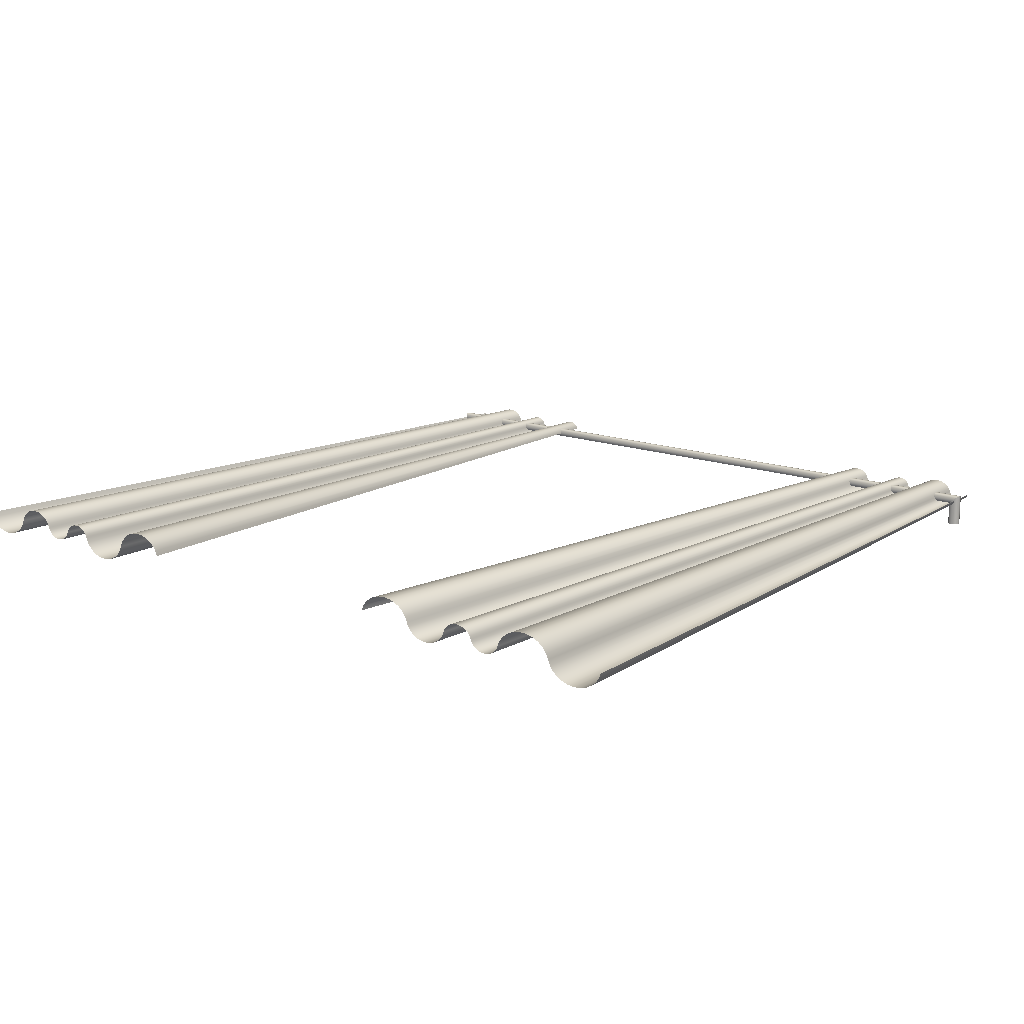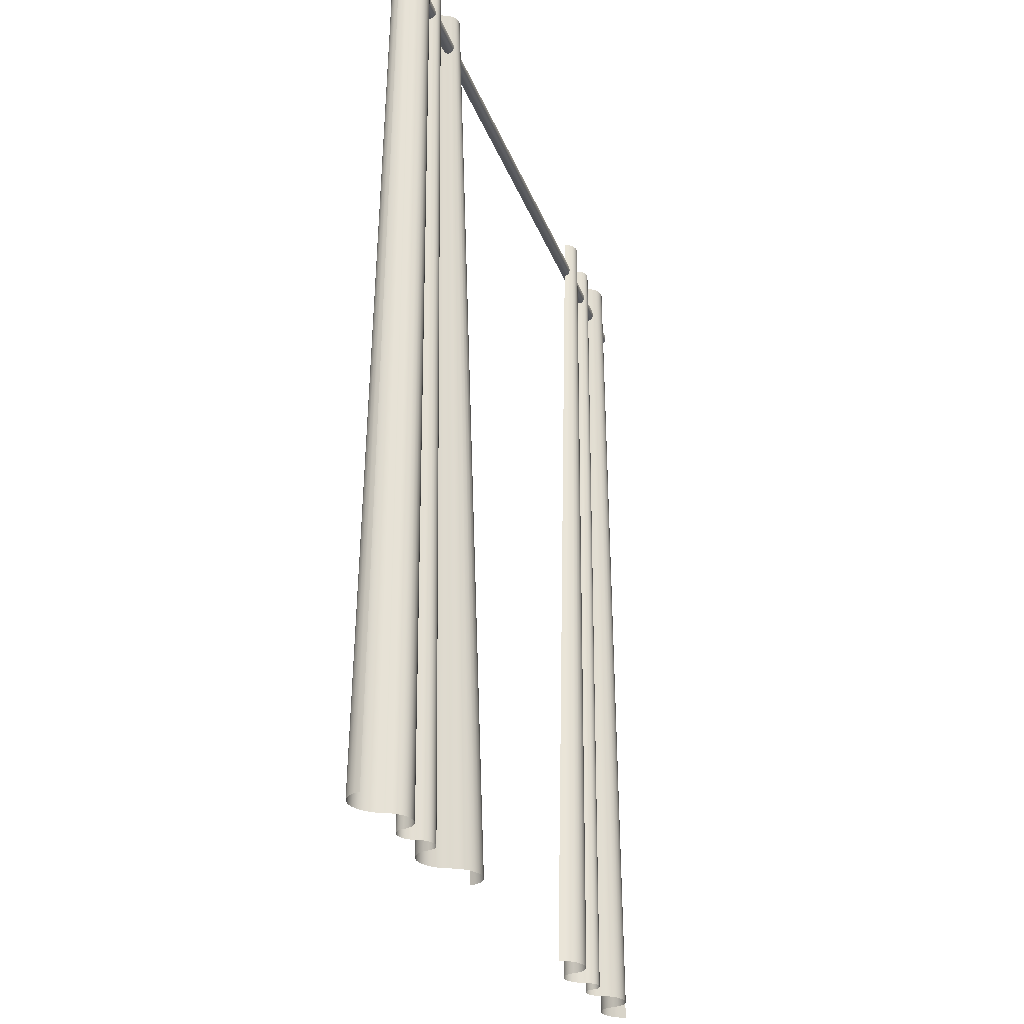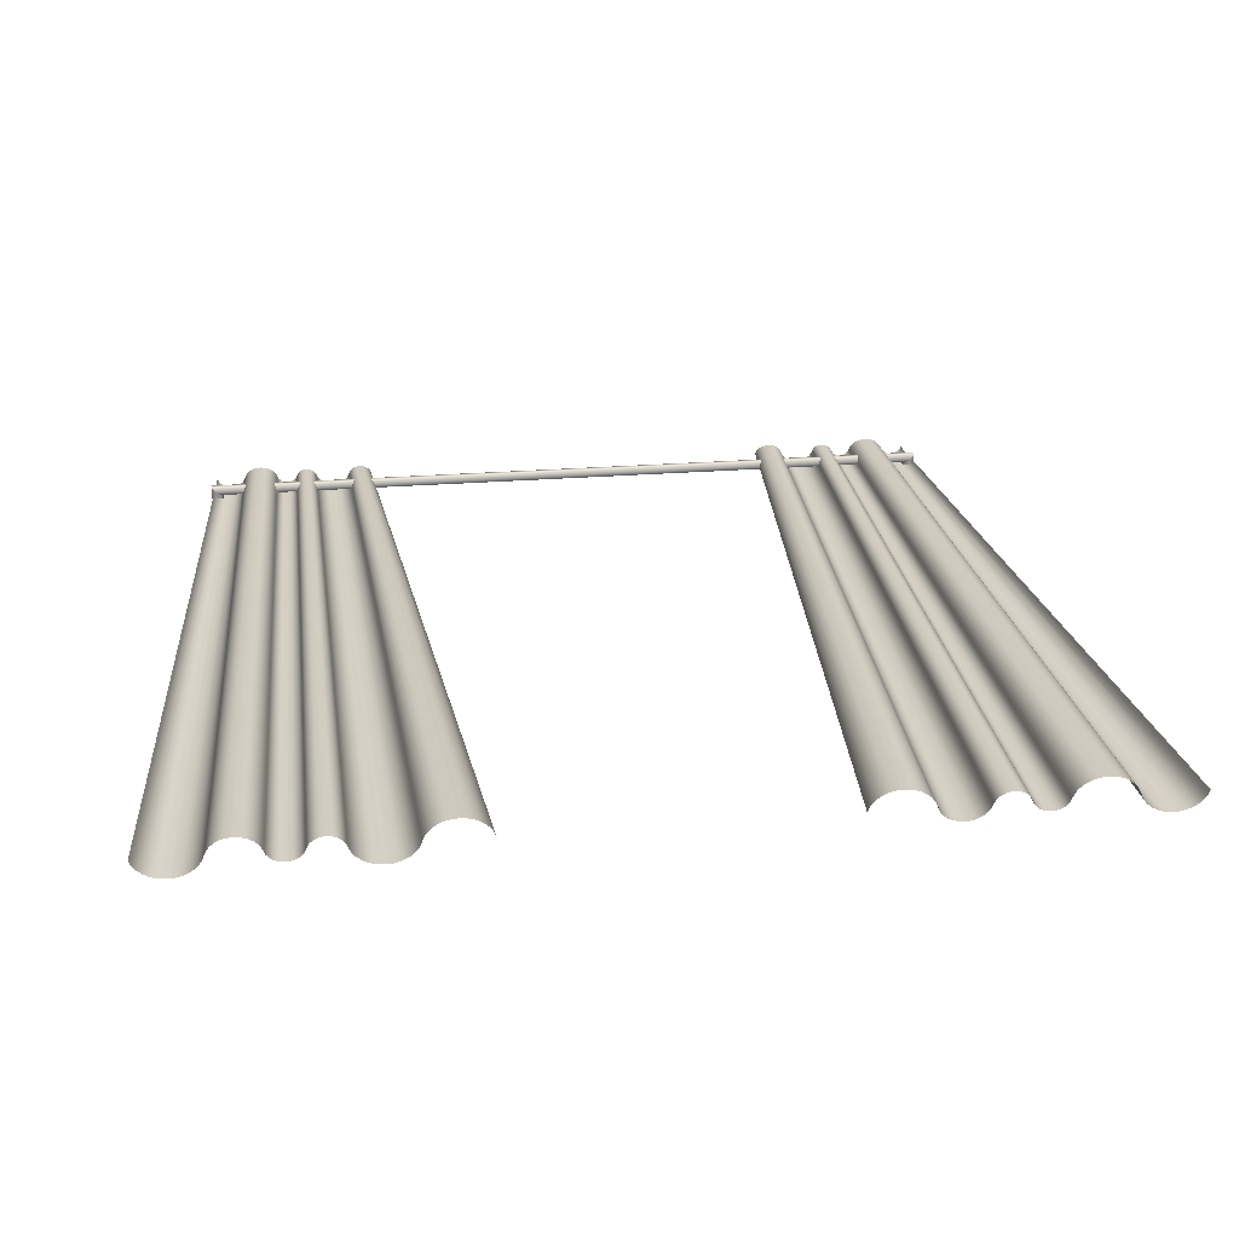
<metadata>
{"format":"obj","ext":"obj","renderer":"f3d","projection":"perspective","resolution":1024,"background":"white","views":[{"elev":14.2,"azim":40.3,"up":"+Z"},{"elev":-22.8,"azim":-74.8,"up":"+Y"},{"elev":25.2,"azim":-7.4,"up":"+Z"}]}
</metadata>
<code>
g Mesh1 Group1 Curtain_Rod_with_curtains1 Model
v 5.844 80.33 -5.461
v 6.167 80.33 -5.461
v 6.006 80.3 -5.461
f 1 2 3
v 5.694 80.42 -5.461
f 2 1 4
v 5.694 80.42 -2.211
f 1 5 4
v 5.844 80.33 -2.331
f 5 1 6
f 3 6 1
v 6.006 80.3 -2.461
f 6 3 7
f 2 7 3
v 6.167 80.33 -2.59
f 7 2 8
v 6.318 80.42 -5.461
f 9 8 2
v 6.318 80.42 -2.711
f 8 9 10
v 6.447 80.55 -5.461
f 11 10 9
v 6.447 80.55 -2.814
f 10 11 12
v 6.546 80.72 -2.894
f 11 13 12
v 6.546 80.72 -5.461
f 13 11 14
v 5.465 80.72 -5.461
f 11 15 14
v 5.565 80.55 -5.461
f 11 16 15
f 9 16 11
f 9 4 16
f 2 4 9
v 5.565 80.55 -2.107
f 4 17 16
f 17 4 5
v 86.32 80.55 -2.107
f 5 18 17
v 86.19 80.42 -2.211
f 18 5 19
f 6 19 5
v 86.04 80.33 -2.331
f 19 6 20
f 7 20 6
v 85.88 80.3 -2.461
f 20 7 21
f 8 21 7
v 85.72 80.33 -2.59
f 21 8 22
f 10 22 8
v 85.57 80.42 -2.711
f 22 10 23
f 12 23 10
v 85.44 80.55 -2.814
f 23 12 24
f 13 24 12
v 85.34 80.72 -2.894
f 24 13 25
v 6.609 80.93 -2.944
f 26 25 13
v 85.28 80.93 -2.944
f 25 26 27
v 6.63 81.15 -2.961
f 28 27 26
v 85.25 81.15 -2.961
f 27 28 29
v 6.609 81.37 -2.944
f 30 29 28
v 85.28 81.37 -2.944
f 29 30 31
v 6.546 81.57 -2.894
f 32 31 30
v 85.34 81.57 -2.894
f 31 32 33
v 6.447 81.74 -2.814
f 34 33 32
v 85.44 81.74 -2.814
f 33 34 35
v 85.57 81.88 -2.711
f 34 36 35
v 6.318 81.88 -2.711
f 36 34 37
v 6.318 81.88 -5.461
f 34 38 37
v 6.447 81.74 -5.461
f 38 34 39
f 32 39 34
v 6.546 81.57 -5.461
f 39 32 40
f 30 40 32
v 6.609 81.37 -5.461
f 40 30 41
f 28 41 30
v 6.63 81.15 -5.461
f 41 28 42
v 6.609 80.93 -5.461
f 28 43 42
f 43 28 26
f 26 14 43
f 14 26 13
v 5.403 80.93 -5.461
f 14 44 43
f 14 15 44
v 5.465 80.72 -2.028
f 45 44 15
v 5.403 80.93 -1.978
f 44 45 46
v 86.48 80.93 -1.978
f 45 47 46
v 86.42 80.72 -2.028
f 47 45 48
f 17 48 45
f 48 17 18
v 86.42 80.72 -5.461
f 18 49 48
v 86.32 80.55 -5.461
f 49 18 50
f 19 50 18
v 86.19 80.42 -5.461
f 50 19 51
f 20 51 19
v 86.04 80.33 -5.461
f 51 20 52
f 21 52 20
v 85.88 80.3 -5.461
f 52 21 53
f 22 53 21
v 85.72 80.33 -5.461
f 53 22 54
f 23 54 22
v 85.57 80.42 -5.461
f 54 23 55
f 24 55 23
v 85.44 80.55 -5.461
f 55 24 56
f 25 56 24
v 85.34 80.72 -5.461
f 56 25 57
f 27 57 25
v 85.28 80.93 -5.461
f 57 27 58
f 29 58 27
v 85.25 81.15 -5.461
f 58 29 59
v 85.28 81.37 -5.461
f 29 60 59
f 60 29 31
v 85.34 81.57 -5.461
f 31 61 60
f 61 31 33
v 85.44 81.74 -5.461
f 33 62 61
f 62 33 35
f 36 62 35
v 85.57 81.88 -5.461
f 62 36 63
v 85.72 81.96 -2.59
f 64 63 36
v 85.72 81.96 -5.461
f 63 64 65
v 85.88 81.99 -2.461
f 66 65 64
v 85.88 81.99 -5.461
f 65 66 67
v 86.04 81.96 -2.331
f 68 67 66
v 86.04 81.96 -5.461
f 67 68 69
v 86.19 81.88 -2.211
f 70 69 68
v 86.19 81.88 -5.461
f 69 70 71
v 86.32 81.74 -2.107
f 72 71 70
v 86.32 81.74 -5.461
f 71 72 73
v 86.42 81.57 -5.461
f 72 74 73
v 86.42 81.57 -2.028
f 74 72 75
v 5.465 81.57 -2.028
f 72 76 75
v 5.565 81.74 -2.107
f 76 72 77
v 5.694 81.88 -2.211
f 72 78 77
f 78 72 70
v 5.844 81.96 -2.331
f 70 79 78
f 79 70 68
v 6.006 81.99 -2.461
f 68 80 79
f 80 68 66
v 6.167 81.96 -2.59
f 66 81 80
f 81 66 64
f 64 37 81
f 37 64 36
v 6.167 81.96 -5.461
f 37 82 81
f 82 37 38
v 5.844 81.96 -5.461
f 38 83 82
v 5.694 81.88 -5.461
f 38 84 83
f 39 84 38
v 5.565 81.74 -5.461
f 39 85 84
f 40 85 39
v 5.465 81.57 -5.461
f 40 86 85
f 41 86 40
v 5.403 81.37 -5.461
f 41 87 86
f 42 87 41
v 5.382 81.15 -5.461
f 42 88 87
f 43 88 42
f 43 44 88
f 46 88 44
v 5.382 81.15 -1.961
f 88 46 89
v 86.5 81.15 -1.961
f 46 90 89
f 90 46 47
v 86.5 81.15 -5.461
f 47 91 90
v 86.48 80.93 -5.461
f 91 47 92
f 48 92 47
f 92 48 49
f 49 58 92
f 49 57 58
f 50 57 49
f 50 56 57
f 51 56 50
f 51 55 56
f 52 55 51
f 52 54 55
f 54 52 53
f 92 58 59
f 92 59 91
f 91 59 60
v 86.48 81.37 -5.461
f 91 60 93
f 93 60 61
f 93 61 74
f 74 61 62
f 74 62 73
f 73 62 63
f 73 63 71
f 71 63 65
f 71 65 69
f 69 65 67
f 75 93 74
v 86.48 81.37 -1.978
f 93 75 94
v 5.403 81.37 -1.978
f 75 95 94
f 95 75 76
f 76 87 95
f 87 76 86
f 77 86 76
f 86 77 85
f 78 85 77
f 85 78 84
f 79 84 78
f 84 79 83
f 80 83 79
v 6.006 81.99 -5.461
f 83 80 96
f 81 96 80
f 96 81 82
f 82 83 96
f 88 95 87
f 95 88 89
f 89 94 95
f 94 89 90
f 91 94 90
f 94 91 93
f 15 17 45
f 17 15 16
g Mesh2 Curtain1 Curtain_Rod_with_curtains1 Model
v 23.34 84.53 -2.243
v 23.19 84.54 -2.048
v 30.31 0.05009 -1.43
f 97 98 99
v 22.99 84.55 -1.886
f 100 99 98
v 29.8 0.05009 -1.022
f 99 100 101
v 29.19 0.05009 -0.7157
f 100 102 101
v 22.74 84.55 -1.763
f 102 100 103
v 28.52 0.05009 -0.5253
f 103 104 102
v 22.47 84.56 -1.687
f 104 103 105
v 27.8 0.05009 -0.4608
f 105 106 104
v 22.19 84.56 -1.661
f 106 105 107
v 27.09 0.05009 -0.5253
f 107 108 106
v 21.9 84.56 -1.687
f 108 107 109
v 26.41 0.05009 -0.7157
f 109 110 108
v 21.63 84.55 -1.763
f 110 109 111
v 25.81 0.05009 -1.022
f 111 112 110
v 21.39 84.55 -1.886
f 112 111 113
v 25.3 0.05009 -1.43
f 113 114 112
v 21.19 84.54 -2.048
f 114 113 115
v 24.92 0.05009 -1.917
f 115 116 114
v 21.03 84.53 -2.243
f 116 115 117
v 24.68 0.05009 -2.461
f 118 116 117
v 20.94 84.53 -2.461
f 118 117 119
v 20.8 84.53 -2.787
f 120 118 119
v 24.45 0.05009 -3.004
f 118 120 121
v 20.57 84.53 -3.079
f 122 121 120
v 24.07 0.05009 -3.492
f 121 122 123
v 20.27 84.53 -3.324
f 124 123 122
v 23.56 0.05009 -3.899
f 123 124 125
v 22.95 0.05009 -4.206
f 124 126 125
v 19.9 84.53 -3.508
f 126 124 127
v 22.28 0.05009 -4.396
f 127 128 126
v 19.49 84.53 -3.622
f 128 127 129
v 21.56 0.05009 -4.461
f 129 130 128
v 19.07 84.53 -3.661
f 130 129 131
v 20.85 0.05009 -4.396
f 131 132 130
v 18.64 84.53 -3.622
f 132 131 133
v 20.17 0.05009 -4.206
f 133 134 132
v 18.23 84.53 -3.508
f 134 133 135
v 19.57 0.05009 -3.899
f 135 136 134
v 17.87 84.53 -3.324
f 136 135 137
v 19.06 0.05009 -3.492
f 137 138 136
v 17.56 84.53 -3.079
f 138 137 139
v 18.68 0.05009 -3.004
f 139 140 138
v 17.34 84.53 -2.787
f 140 139 141
v 17.19 84.53 -2.461
f 142 140 141
v 18.44 0.05009 -2.461
f 140 142 143
v 17.11 84.53 -2.271
f 144 143 142
v 18.31 0.05009 -2.162
f 143 144 145
v 16.98 84.53 -2.1
f 146 145 144
v 18.1 0.05009 -1.894
f 145 146 147
v 16.8 84.53 -1.957
f 148 147 146
v 17.83 0.05009 -1.67
f 147 148 149
v 17.49 0.05009 -1.501
f 148 150 149
v 16.59 84.53 -1.85
f 150 148 151
v 17.12 0.05009 -1.396
f 151 152 150
v 16.35 84.53 -1.783
f 152 151 153
v 16.73 0.05009 -1.361
f 153 154 152
v 16.1 84.53 -1.761
f 154 153 155
v 16.33 0.05009 -1.396
f 155 156 154
v 15.85 84.53 -1.783
f 156 155 157
v 15.96 0.05009 -1.501
f 157 158 156
v 15.62 84.53 -1.85
f 158 157 159
v 15.63 0.05009 -1.67
f 159 160 158
v 15.4 84.53 -1.957
f 160 159 161
v 15.35 0.05009 -1.894
f 161 162 160
v 15.23 84.53 -2.1
f 162 161 163
v 15.14 0.05009 -2.162
f 163 164 162
v 15.09 84.53 -2.271
f 164 163 165
v 15.01 0.05009 -2.461
f 165 166 164
v 15.01 84.53 -2.461
f 166 165 167
v 14.93 84.53 -2.658
f 168 166 167
v 14.88 0.05009 -2.766
f 166 168 169
v 14.79 84.53 -2.835
f 170 169 168
v 14.66 0.05009 -3.041
f 169 170 171
v 14.6 84.53 -2.982
f 172 171 170
v 14.38 0.05009 -3.27
f 171 172 173
v 14.04 0.05009 -3.442
f 172 174 173
v 14.38 84.53 -3.093
f 174 172 175
v 13.66 0.05009 -3.549
f 175 176 174
v 14.14 84.53 -3.162
f 176 175 177
v 13.26 0.05009 -3.586
f 177 178 176
v 13.88 84.53 -3.186
f 178 177 179
v 12.85 0.05009 -3.549
f 179 180 178
v 13.62 84.53 -3.162
f 180 179 181
v 12.47 0.05009 -3.442
f 181 182 180
v 13.38 84.53 -3.093
f 182 181 183
v 12.13 0.05009 -3.27
f 183 184 182
v 13.16 84.53 -2.982
f 184 183 185
v 11.85 0.05009 -3.041
f 185 186 184
v 12.97 84.53 -2.835
f 186 185 187
v 11.63 0.05009 -2.766
f 187 188 186
v 12.83 84.53 -2.658
f 188 187 189
v 12.75 84.53 -2.461
f 190 188 189
v 11.5 0.05009 -2.461
f 188 190 191
v 12.61 84.53 -2.142
f 192 191 190
v 11.32 0.05009 -2.033
f 191 192 193
v 12.39 84.53 -1.855
f 194 193 192
v 11.02 0.05009 -1.649
f 193 194 195
v 12.09 84.53 -1.616
f 196 195 194
v 10.62 0.05009 -1.328
f 195 196 197
v 10.14 0.05009 -1.087
f 196 198 197
v 11.73 84.53 -1.436
f 198 196 199
v 9.606 0.05009 -0.9366
f 199 200 198
v 11.33 84.53 -1.324
f 200 199 201
v 9.044 0.05009 -0.8858
f 201 202 200
v 10.92 84.53 -1.286
f 202 201 203
v 8.482 0.05009 -0.9366
f 203 204 202
v 10.5 84.53 -1.324
f 204 203 205
v 7.949 0.05009 -1.087
f 205 206 204
v 10.1 84.53 -1.436
f 206 205 207
v 7.471 0.05009 -1.328
f 207 208 206
v 9.742 84.53 -1.616
f 208 207 209
v 7.072 0.05009 -1.649
f 209 210 208
v 9.445 84.53 -1.855
f 210 209 211
v 6.772 0.05009 -2.033
f 211 212 210
v 9.221 84.53 -2.142
f 212 211 213
v 6.587 0.05009 -2.461
f 213 214 212
v 9.083 84.53 -2.461
f 214 213 215
v 8.965 84.53 -2.732
f 216 214 215
v 6.352 0.05009 -3.004
f 214 216 217
v 8.775 84.53 -2.976
f 218 217 216
v 5.971 0.05009 -3.492
f 217 218 219
v 8.522 84.53 -3.18
f 220 219 218
v 5.465 0.05009 -3.899
f 219 220 221
v 4.857 0.05009 -4.206
f 220 222 221
v 8.218 84.53 -3.333
f 222 220 223
v 4.18 0.05009 -4.396
f 223 224 222
v 7.879 84.53 -3.429
f 224 223 225
v 3.467 0.05009 -4.461
f 225 226 224
v 7.523 84.53 -3.461
f 226 225 227
v 2.754 0.05009 -4.396
f 227 228 226
v 7.166 84.53 -3.429
f 228 227 229
v 2.076 0.05009 -4.206
f 229 230 228
v 6.828 84.53 -3.333
f 230 229 231
v 1.469 0.05009 -3.899
f 231 232 230
v 6.524 84.53 -3.18
f 232 231 233
v 0.9625 0.05009 -3.492
f 233 234 232
v 6.271 84.53 -2.976
f 234 233 235
v 0.582 0.05009 -3.004
f 235 236 234
v 6.08 84.53 -2.732
f 236 235 237
v 5.963 84.53 -2.461
f 238 236 237
v 0.3469 0.05009 -2.461
f 236 238 239
v 30.69 0.05009 -1.917
f 97 99 240
v 23.43 84.53 -2.461
f 241 97 240
v 30.92 0.05009 -2.461
f 241 240 242
g Mesh3 Curtain2 Curtain_Rod_with_curtains1 Model
v 92.71 0.05009 -3.492
v 85.59 84.54 -2.873
v 85.74 84.53 -2.678
f 243 244 245
v 85.39 84.55 -3.036
f 244 243 246
v 92.2 0.05009 -3.899
f 247 246 243
v 91.59 0.05009 -4.206
f 247 248 246
v 85.14 84.55 -3.159
f 249 246 248
v 90.92 0.05009 -4.396
f 248 250 249
v 84.87 84.56 -3.235
f 251 249 250
v 90.2 0.05009 -4.461
f 250 252 251
v 84.59 84.56 -3.261
f 253 251 252
v 89.49 0.05009 -4.396
f 252 254 253
v 84.3 84.56 -3.235
f 255 253 254
v 88.81 0.05009 -4.206
f 254 256 255
v 84.03 84.55 -3.159
f 257 255 256
v 88.21 0.05009 -3.899
f 256 258 257
v 83.79 84.55 -3.036
f 259 257 258
v 87.7 0.05009 -3.492
f 258 260 259
v 83.59 84.54 -2.873
f 261 259 260
v 87.32 0.05009 -3.004
f 260 262 261
v 83.43 84.53 -2.678
f 263 261 262
v 87.08 0.05009 -2.461
f 263 262 264
v 83.34 84.53 -2.461
f 265 263 264
v 83.2 84.53 -2.135
f 265 264 266
v 86.85 0.05009 -1.917
f 267 266 264
v 82.97 84.53 -1.842
f 266 267 268
v 86.47 0.05009 -1.43
f 269 268 267
v 82.67 84.53 -1.598
f 268 269 270
v 85.96 0.05009 -1.022
f 271 270 269
v 85.35 0.05009 -0.7157
f 271 272 270
v 82.3 84.53 -1.414
f 273 270 272
v 84.68 0.05009 -0.5253
f 272 274 273
v 81.89 84.53 -1.3
f 275 273 274
v 83.96 0.05009 -0.4608
f 274 276 275
v 81.47 84.53 -1.261
f 277 275 276
v 83.25 0.05009 -0.5253
f 276 278 277
v 81.04 84.53 -1.3
f 279 277 278
v 82.57 0.05009 -0.7157
f 278 280 279
v 80.63 84.53 -1.414
f 281 279 280
v 81.97 0.05009 -1.022
f 280 282 281
v 80.27 84.53 -1.598
f 283 281 282
v 81.46 0.05009 -1.43
f 282 284 283
v 79.96 84.53 -1.842
f 285 283 284
v 81.08 0.05009 -1.917
f 284 286 285
v 79.74 84.53 -2.135
f 287 285 286
v 79.59 84.53 -2.461
f 287 286 288
v 80.84 0.05009 -2.461
f 289 288 286
v 79.51 84.53 -2.651
f 288 289 290
v 80.71 0.05009 -2.76
f 291 290 289
v 79.38 84.53 -2.822
f 290 291 292
v 80.5 0.05009 -3.028
f 293 292 291
v 79.2 84.53 -2.964
f 292 293 294
v 80.23 0.05009 -3.252
f 295 294 293
v 79.89 0.05009 -3.421
f 295 296 294
v 78.99 84.53 -3.072
f 297 294 296
v 79.52 0.05009 -3.525
f 296 298 297
v 78.75 84.53 -3.138
f 299 297 298
v 79.13 0.05009 -3.561
f 298 300 299
v 78.5 84.53 -3.161
f 301 299 300
v 78.73 0.05009 -3.525
f 300 302 301
v 78.25 84.53 -3.138
f 303 301 302
v 78.36 0.05009 -3.421
f 302 304 303
v 78.02 84.53 -3.072
f 305 303 304
v 78.03 0.05009 -3.252
f 304 306 305
v 77.8 84.53 -2.964
f 307 305 306
v 77.75 0.05009 -3.028
f 306 308 307
v 77.63 84.53 -2.822
f 309 307 308
v 77.54 0.05009 -2.76
f 308 310 309
v 77.49 84.53 -2.651
f 311 309 310
v 77.41 0.05009 -2.461
f 310 312 311
v 77.41 84.53 -2.461
f 313 311 312
v 77.33 84.53 -2.264
f 313 312 314
v 77.28 0.05009 -2.155
f 315 314 312
v 77.19 84.53 -2.087
f 314 315 316
v 77.06 0.05009 -1.881
f 317 316 315
v 77 84.53 -1.939
f 316 317 318
v 76.78 0.05009 -1.652
f 319 318 317
v 76.44 0.05009 -1.479
f 319 320 318
v 76.78 84.53 -1.828
f 321 318 320
v 76.06 0.05009 -1.372
f 320 322 321
v 76.54 84.53 -1.759
f 323 321 322
v 75.66 0.05009 -1.336
f 322 324 323
v 76.28 84.53 -1.736
f 325 323 324
v 75.25 0.05009 -1.372
f 324 326 325
v 76.02 84.53 -1.759
f 327 325 326
v 74.87 0.05009 -1.479
f 326 328 327
v 75.78 84.53 -1.828
f 329 327 328
v 74.53 0.05009 -1.652
f 328 330 329
v 75.56 84.53 -1.939
f 331 329 330
v 74.25 0.05009 -1.881
f 330 332 331
v 75.37 84.53 -2.087
f 333 331 332
v 74.03 0.05009 -2.155
f 332 334 333
v 75.23 84.53 -2.264
f 335 333 334
v 75.15 84.53 -2.461
f 335 334 336
v 73.9 0.05009 -2.461
f 337 336 334
v 75.01 84.53 -2.78
f 336 337 338
v 73.72 0.05009 -2.889
f 339 338 337
v 74.79 84.53 -3.067
f 338 339 340
v 73.42 0.05009 -3.273
f 341 340 339
v 74.49 84.53 -3.306
f 340 341 342
v 73.02 0.05009 -3.594
f 343 342 341
v 72.54 0.05009 -3.835
f 343 344 342
v 74.13 84.53 -3.486
f 345 342 344
v 72.01 0.05009 -3.985
f 344 346 345
v 73.73 84.53 -3.598
f 347 345 346
v 71.44 0.05009 -4.036
f 346 348 347
v 73.32 84.53 -3.636
f 349 347 348
v 70.88 0.05009 -3.985
f 348 350 349
v 72.9 84.53 -3.598
f 351 349 350
v 70.35 0.05009 -3.835
f 350 352 351
v 72.5 84.53 -3.486
f 353 351 352
v 69.87 0.05009 -3.594
f 352 354 353
v 72.14 84.53 -3.306
f 355 353 354
v 69.47 0.05009 -3.273
f 354 356 355
v 71.84 84.53 -3.067
f 357 355 356
v 69.17 0.05009 -2.889
f 356 358 357
v 71.62 84.53 -2.78
f 359 357 358
v 68.99 0.05009 -2.461
f 358 360 359
v 71.48 84.53 -2.461
f 361 359 360
v 71.37 84.53 -2.189
f 361 360 362
v 68.75 0.05009 -1.917
f 363 362 360
v 71.18 84.53 -1.945
f 362 363 364
v 68.37 0.05009 -1.43
f 365 364 363
v 70.92 84.53 -1.742
f 364 365 366
v 67.86 0.05009 -1.022
f 367 366 365
v 67.26 0.05009 -0.7157
f 367 368 366
v 70.62 84.53 -1.588
f 369 366 368
v 66.58 0.05009 -0.5253
f 368 370 369
v 70.28 84.53 -1.493
f 371 369 370
v 65.87 0.05009 -0.4608
f 370 372 371
v 69.92 84.53 -1.461
f 373 371 372
v 65.15 0.05009 -0.5253
f 372 374 373
v 69.57 84.53 -1.493
f 375 373 374
v 64.48 0.05009 -0.7157
f 374 376 375
v 69.23 84.53 -1.588
f 377 375 376
v 63.87 0.05009 -1.022
f 376 378 377
v 68.92 84.53 -1.742
f 379 377 378
v 63.36 0.05009 -1.43
f 378 380 379
v 68.67 84.53 -1.945
f 381 379 380
v 62.98 0.05009 -1.917
f 380 382 381
v 68.48 84.53 -2.189
f 383 381 382
v 68.36 84.53 -2.461
f 383 382 384
v 62.75 0.05009 -2.461
f 385 384 382
v 93.09 0.05009 -3.004
f 386 243 245
v 85.83 84.53 -2.461
f 386 245 387
v 93.32 0.05009 -2.461
f 388 386 387

</code>
